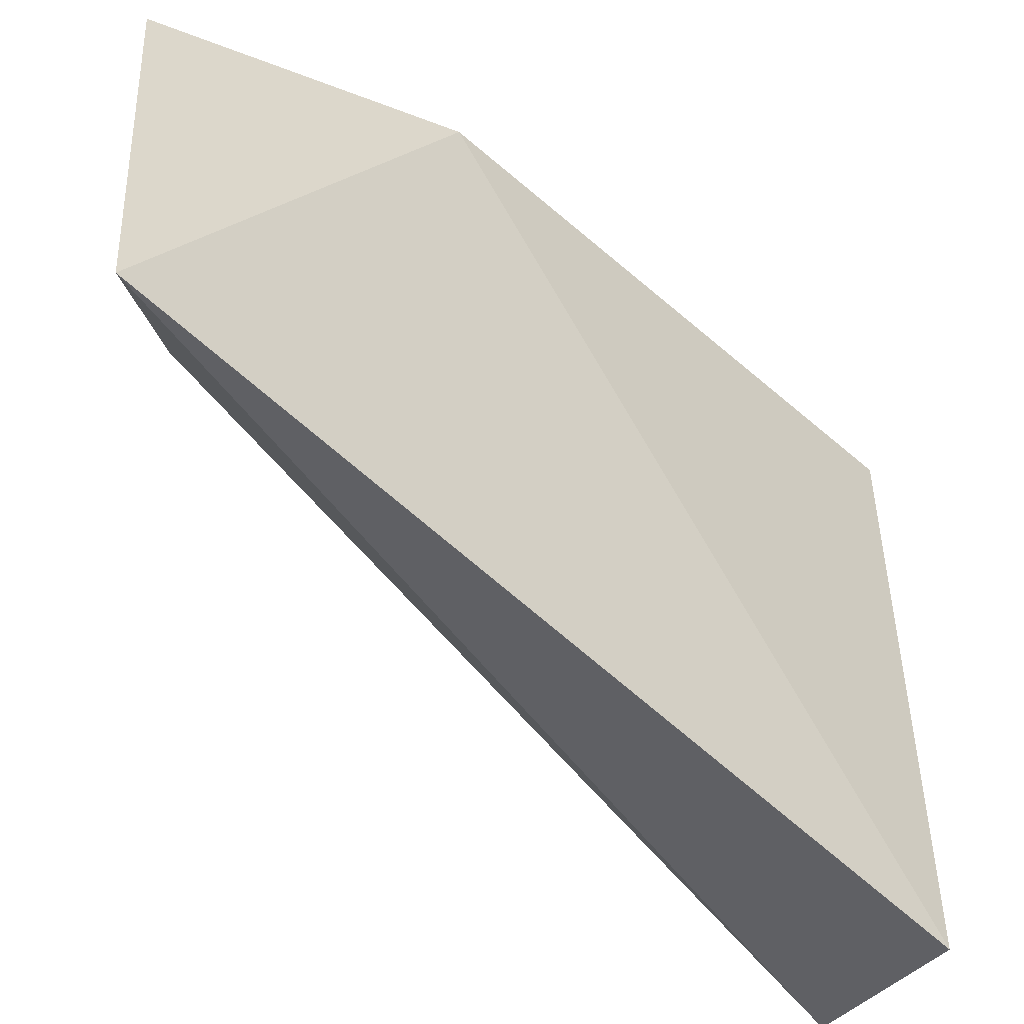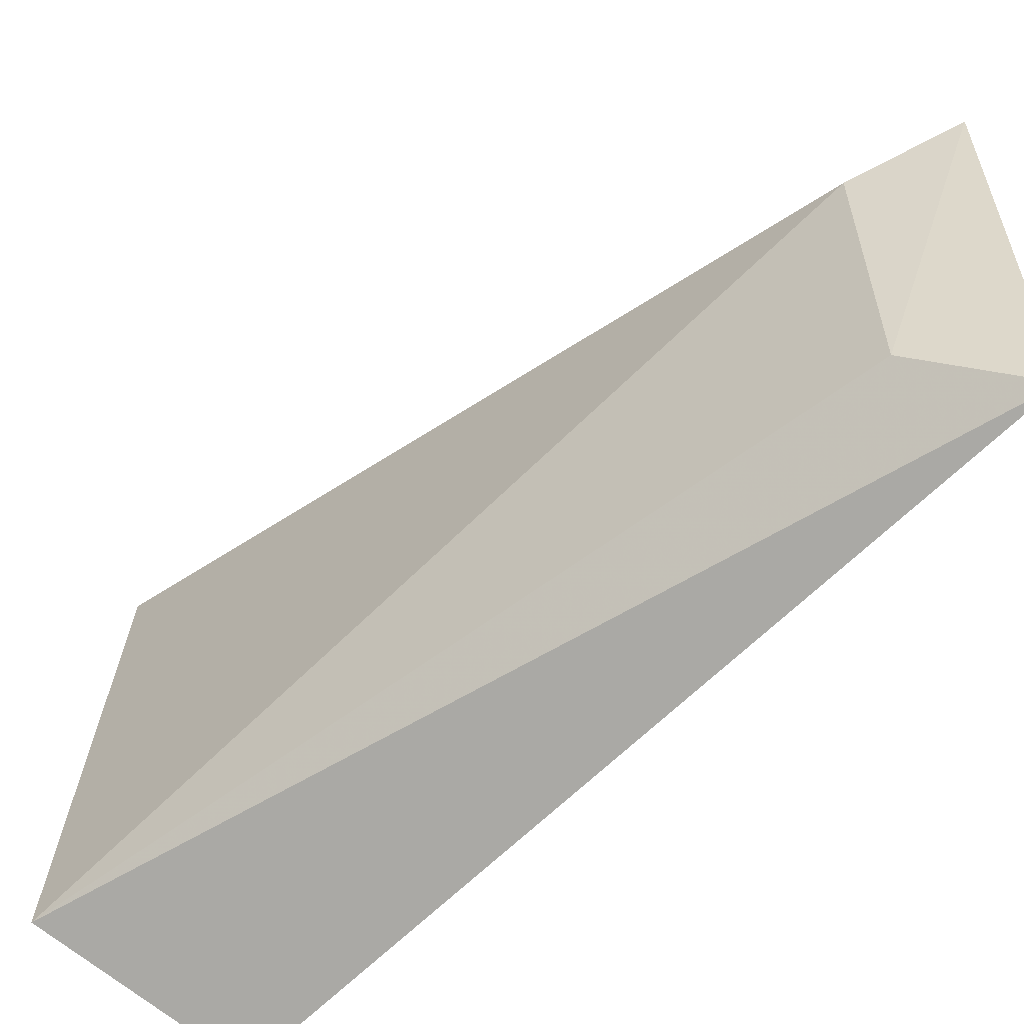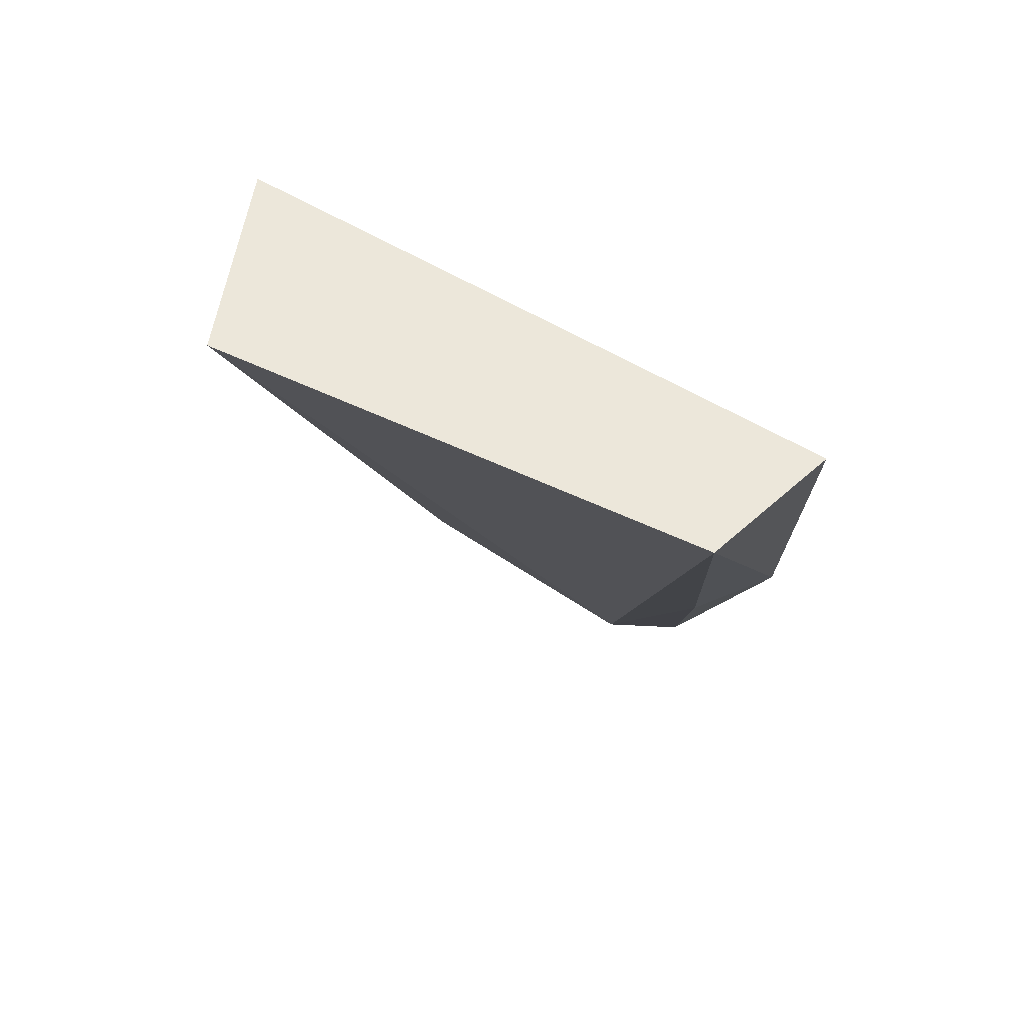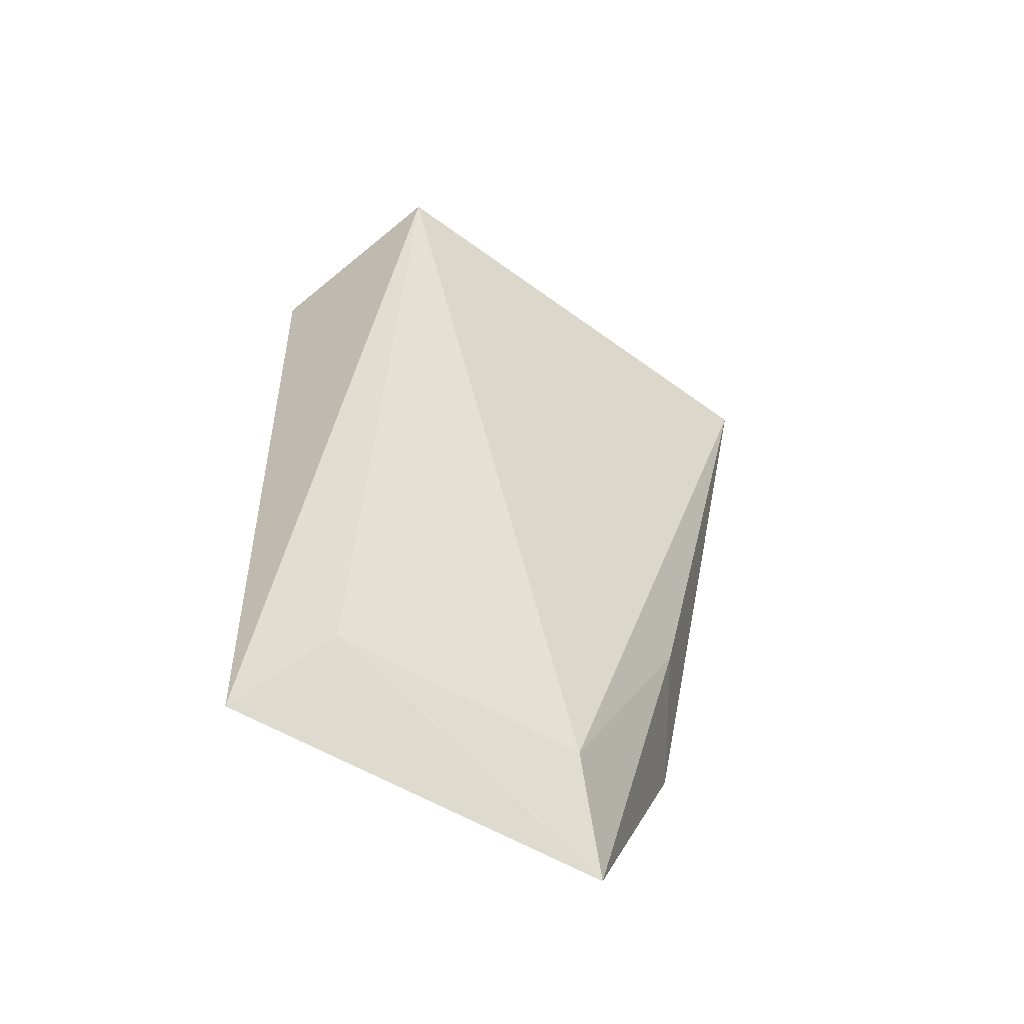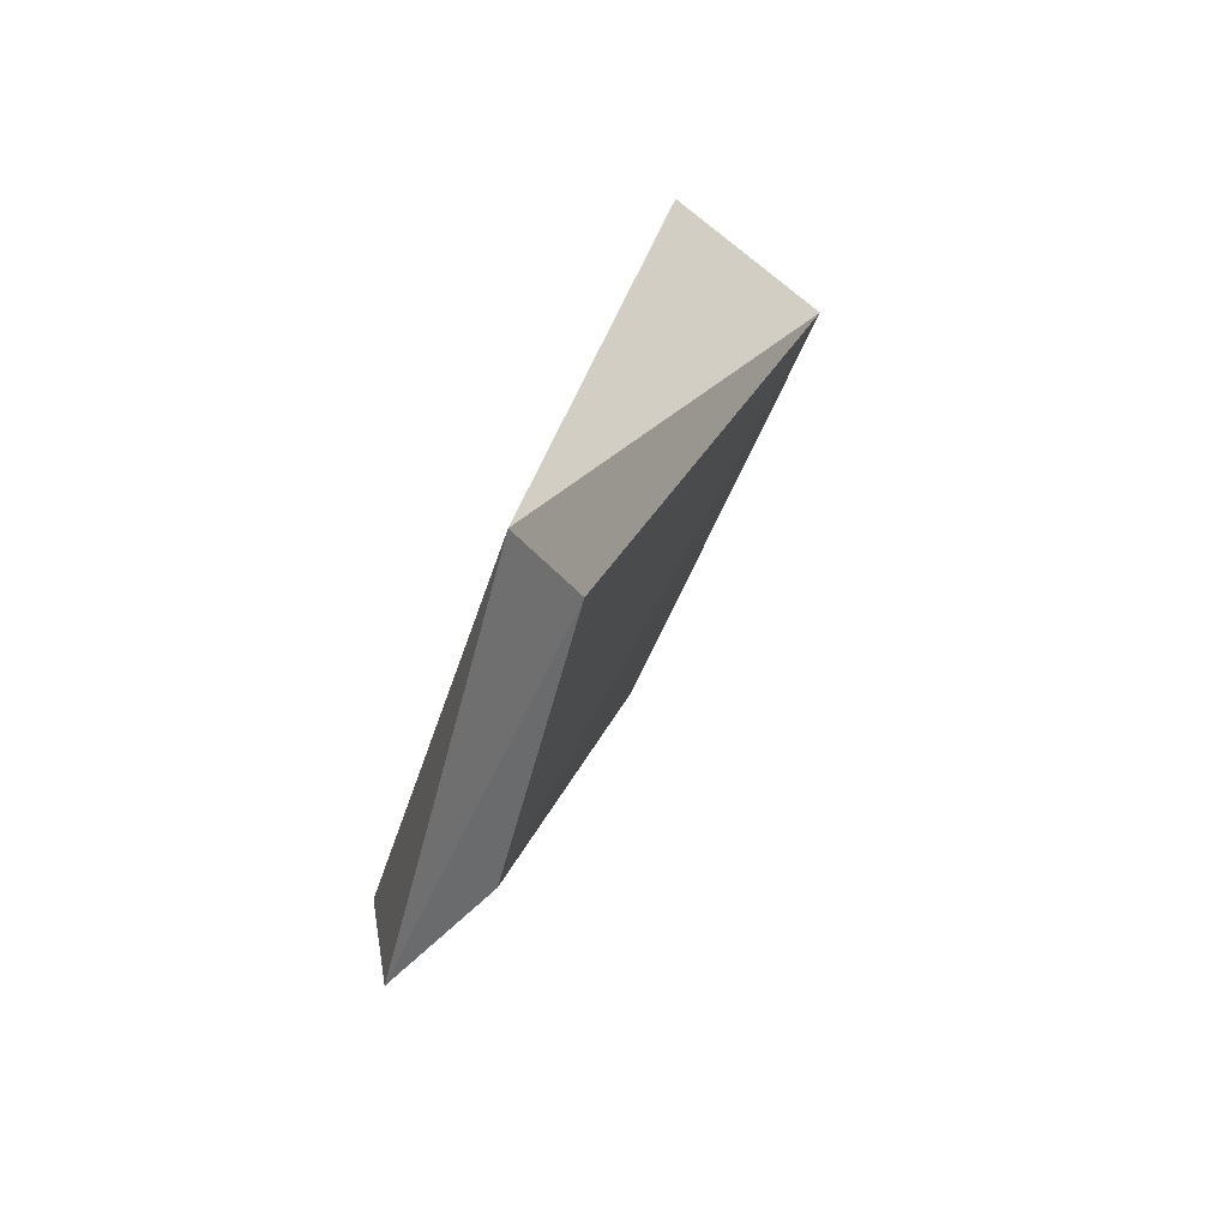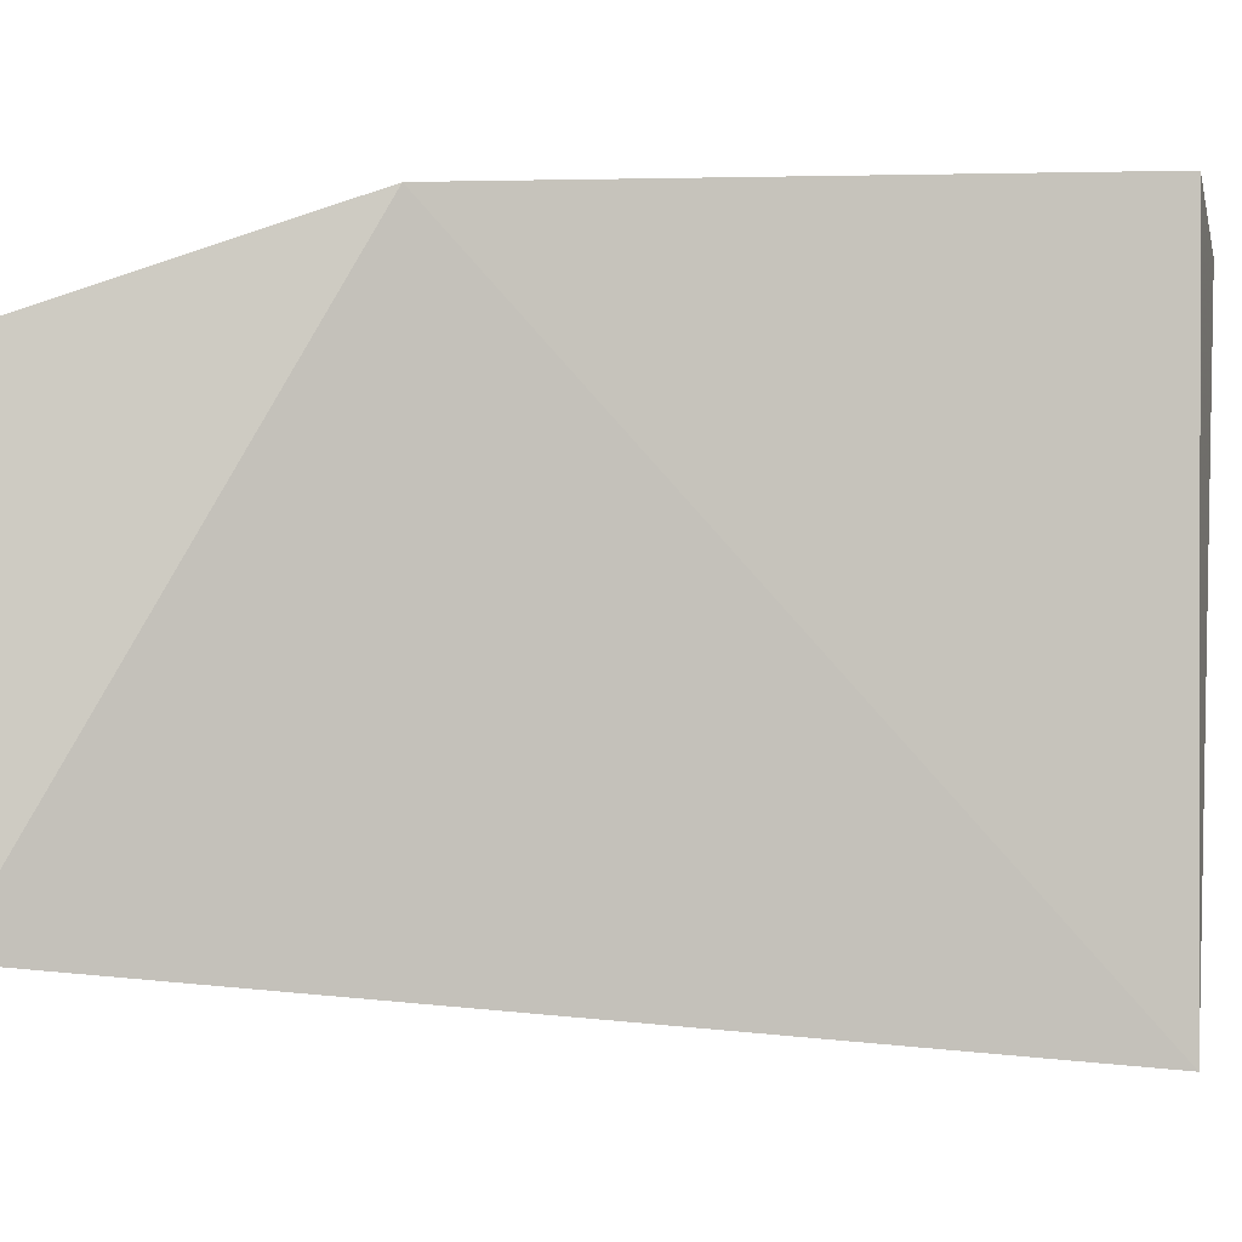
<metadata>
{"format":"obj","ext":"obj","renderer":"f3d","projection":"perspective","resolution":1024,"background":"white","views":[{"elev":-51.6,"azim":55.0,"up":"+Z"},{"elev":-57.2,"azim":-38.1,"up":"+Z"},{"elev":66.7,"azim":-60.3,"up":"+Y"},{"elev":-68.7,"azim":-121.1,"up":"+Y"},{"elev":-66.9,"azim":161.0,"up":"+Y"},{"elev":-0.5,"azim":85.1,"up":"+Z"}]}
</metadata>
<code>
v 0.1507 0.2496 -0.6658
v 0.1542 0.216 -0.671
v 0.1546 0.2278 -0.6669
v 0.1506 0.2496 -0.6904
v 0.1429 0.2511 -0.6875
v 0.1553 0.2164 -0.6867
v 0.1445 0.2517 -0.6674
v 0.1521 0.2196 -0.6841
v 0.1503 0.2306 -0.6691
v 0.1515 0.2194 -0.6736
f 1 3 4
f 6 3 2
f 6 4 3
f 6 5 4
f 7 3 1
f 7 1 4
f 7 4 5
f 8 6 2
f 8 5 6
f 9 2 3
f 9 3 7
f 10 8 2
f 10 5 8
f 10 2 9
f 10 9 7
f 10 7 5

</code>
